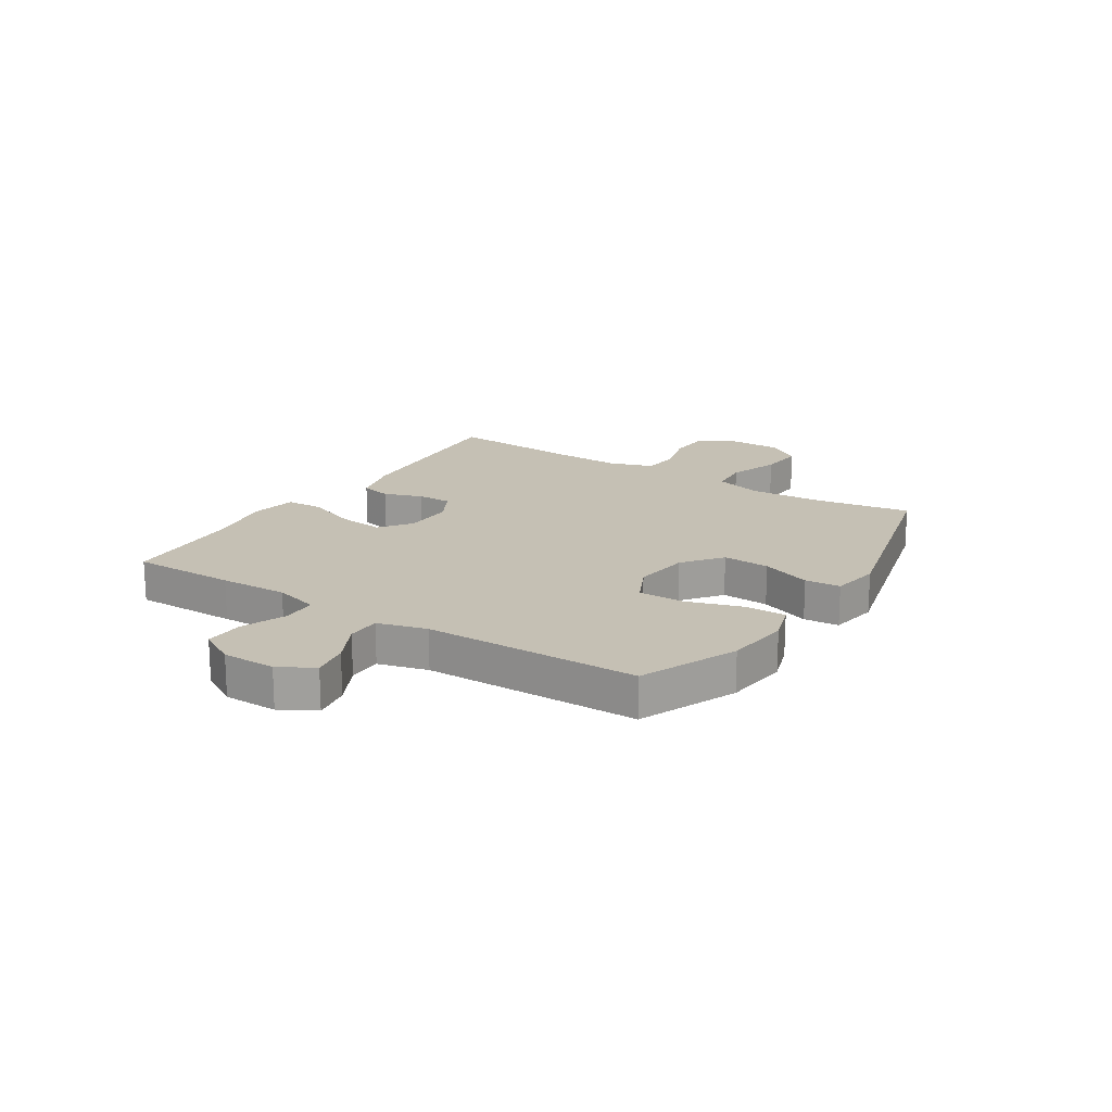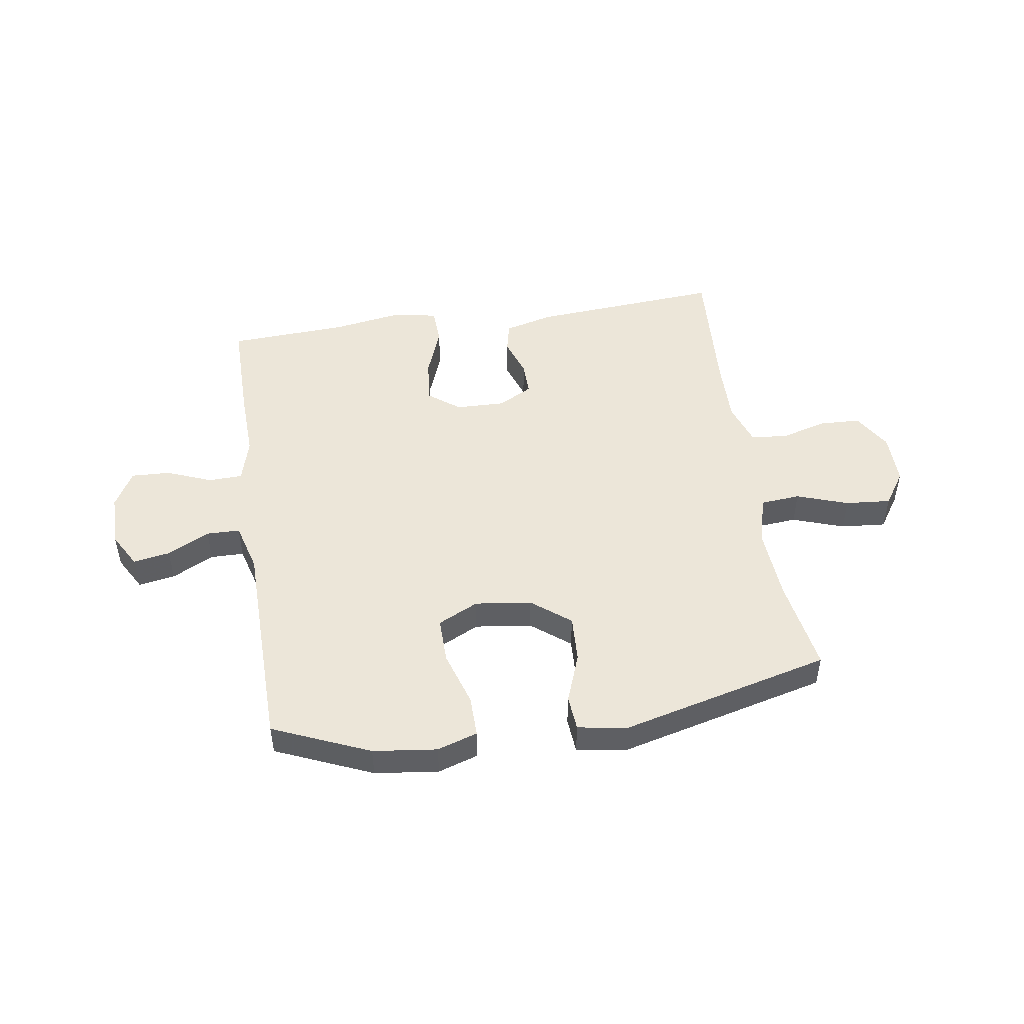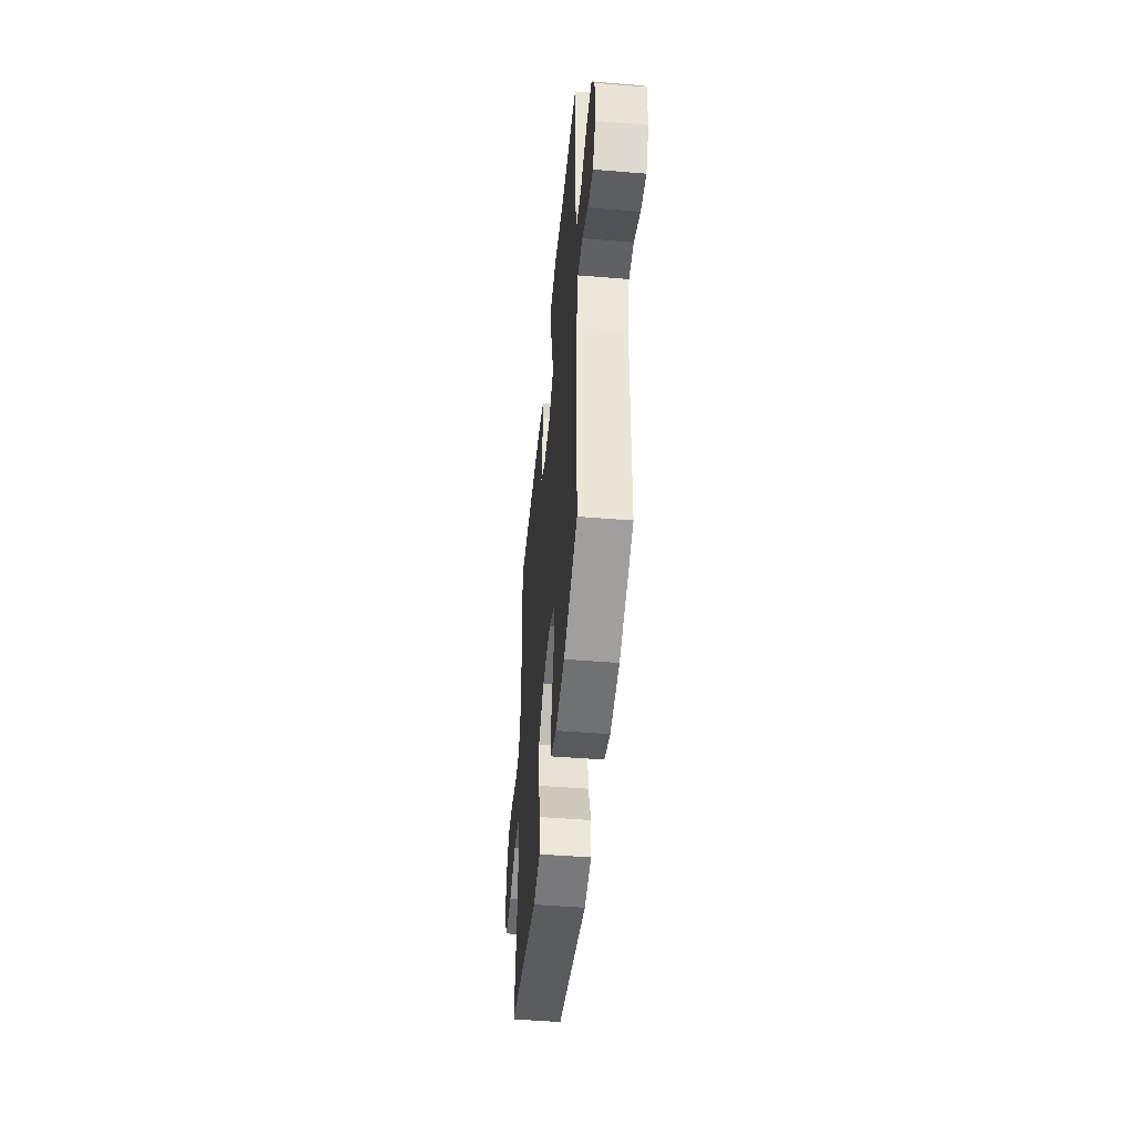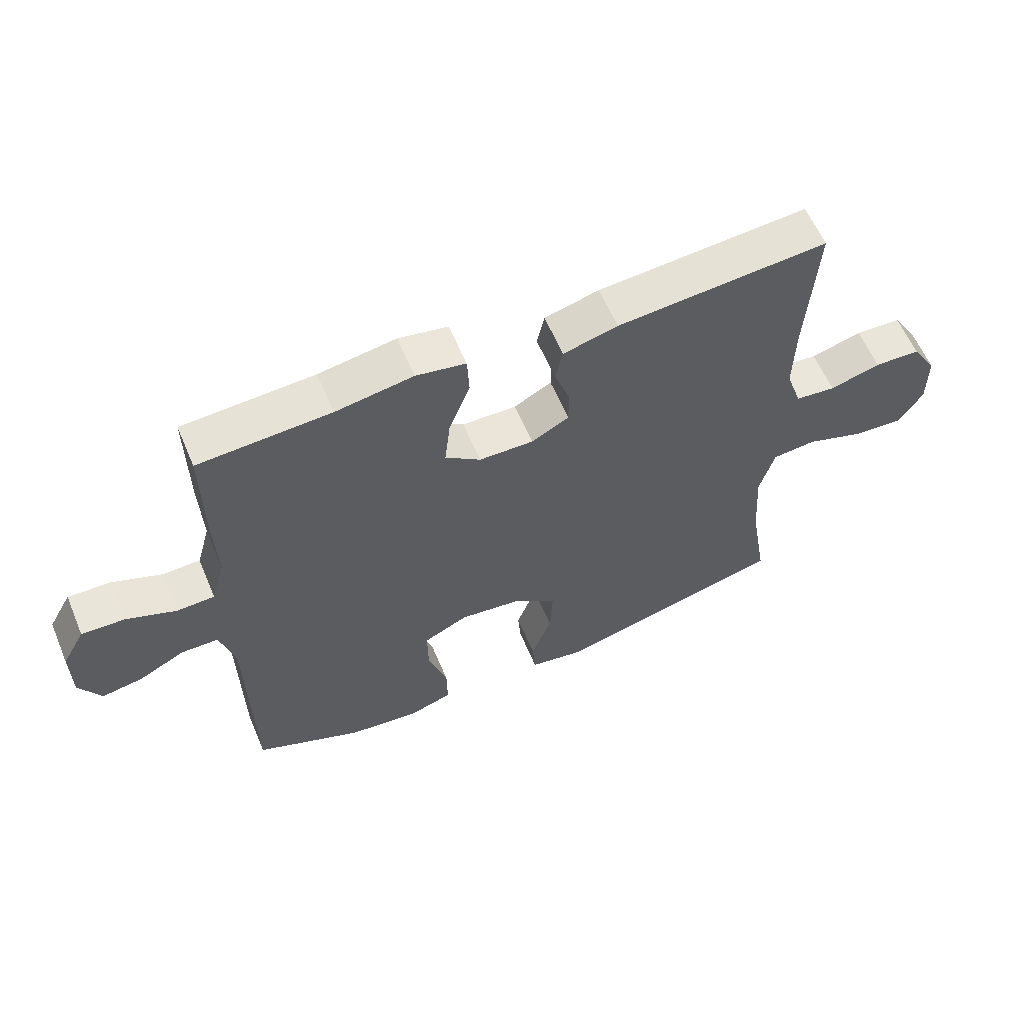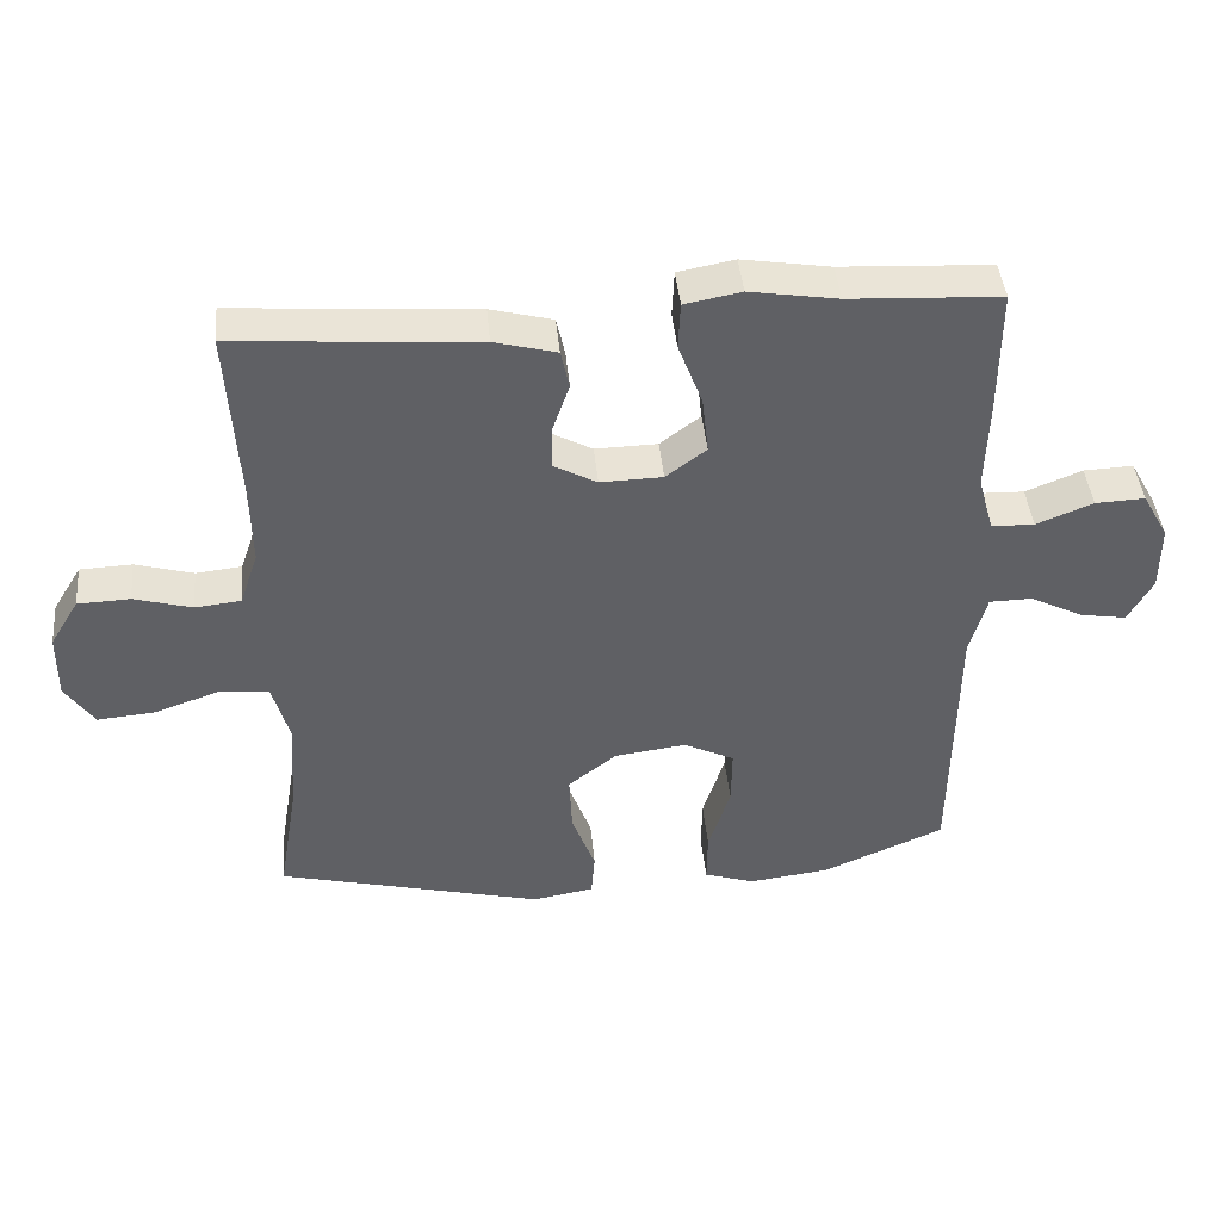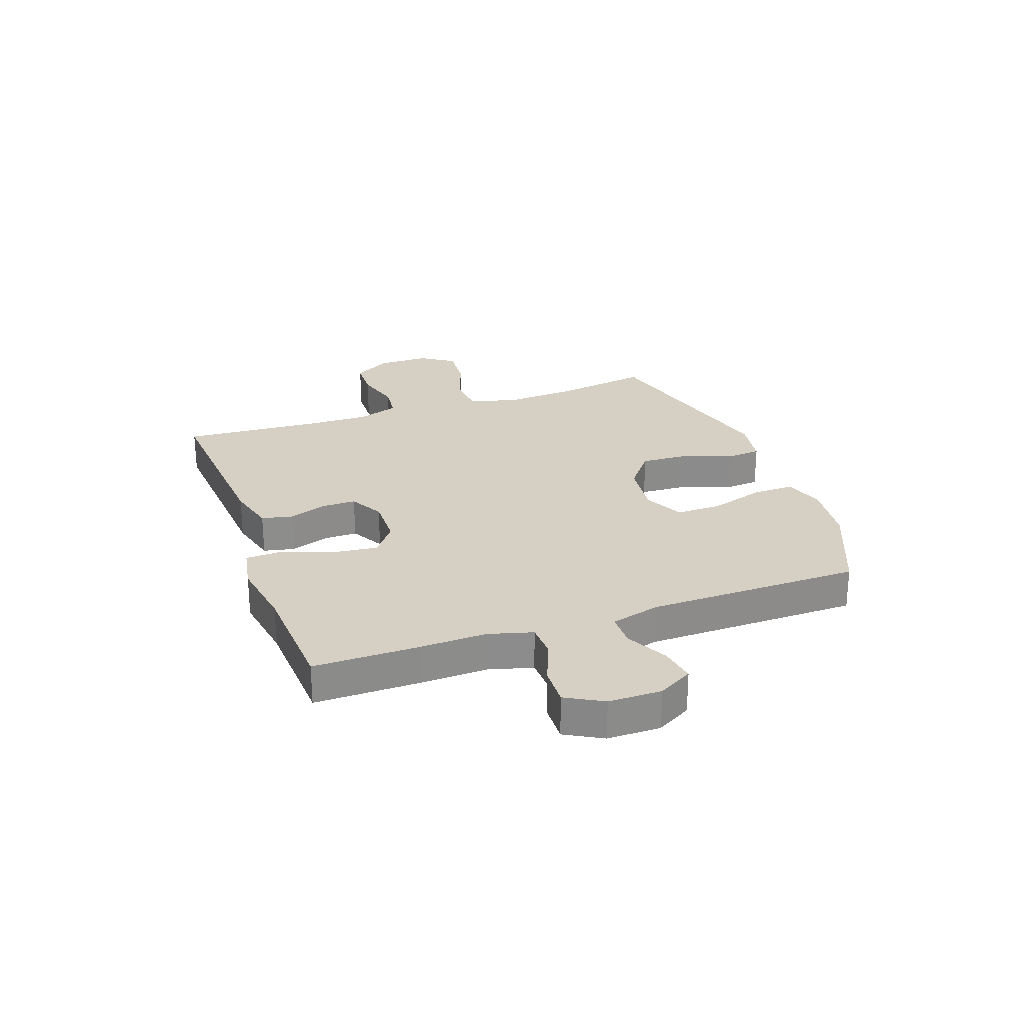
<metadata>
{"format":"obj","ext":"obj","renderer":"f3d","projection":"perspective","resolution":1024,"background":"white","views":[{"elev":18.3,"azim":122.6,"up":"+Y"},{"elev":48.8,"azim":171.3,"up":"+Y"},{"elev":-48.1,"azim":84.7,"up":"+Z"},{"elev":60.3,"azim":157.1,"up":"+Z"},{"elev":42.8,"azim":-5.4,"up":"+Z"},{"elev":26.0,"azim":70.4,"up":"+Y"}]}
</metadata>
<code>
v 0.5 0.07 0.5
v 0.499 0.07 0.314
v 0.495 0.07 0.192
v 0.517 0.07 0.113
v 0.578 0.07 0.111
v 0.658 0.07 0.143
v 0.728 0.07 0.146
v 0.765 0.07 0.08
v 0.765 0.07 -0.015
v 0.73 0.07 -0.077
v 0.664 0.07 -0.066
v 0.589 0.07 -0.028
v 0.529 0.07 -0.029
v 0.505 0.07 -0.117
v 0.5 0.07 -0.5
v 0.327 0.07 -0.574
v 0.213 0.07 -0.588
v 0.141 0.07 -0.565
v 0.142 0.07 -0.491
v 0.173 0.07 -0.393
v 0.174 0.07 -0.311
v 0.102 0.07 -0.276
v 0.001 0.07 -0.289
v -0.068 0.07 -0.343
v -0.064 0.07 -0.427
v -0.031 0.07 -0.516
v -0.036 0.07 -0.579
v -0.123 0.07 -0.594
v -0.5 0.07 -0.5
v -0.472 0.07 -0.332
v -0.463 0.07 -0.199
v -0.487 0.07 -0.112
v -0.558 0.07 -0.106
v -0.65 0.07 -0.138
v -0.731 0.07 -0.145
v -0.772 0.07 -0.084
v -0.771 0.07 0.009
v -0.73 0.07 0.076
v -0.656 0.07 0.079
v -0.574 0.07 0.056
v -0.509 0.07 0.063
v -0.483 0.07 0.139
v -0.485 0.07 0.254
v -0.5 0.07 0.5
v -0.159 0.07 0.475
v -0.071 0.07 0.452
v -0.059 0.07 0.397
v -0.083 0.07 0.328
v -0.084 0.07 0.267
v -0.023 0.07 0.234
v 0.065 0.07 0.236
v 0.122 0.07 0.279
v 0.113 0.07 0.36
v 0.079 0.07 0.45
v 0.082 0.07 0.516
v 0.162 0.07 0.531
v 0.287 0.07 0.511
v 0.5 0 0.5
v 0.499 0 0.314
v 0.495 0 0.192
v 0.517 0 0.113
v 0.578 0 0.111
v 0.658 0 0.143
v 0.728 0 0.146
v 0.765 0 0.08
v 0.765 0 -0.015
v 0.73 0 -0.077
v 0.664 0 -0.066
v 0.589 0 -0.028
v 0.529 0 -0.029
v 0.505 0 -0.117
v 0.5 0 -0.5
v 0.327 0 -0.574
v 0.213 0 -0.588
v 0.141 0 -0.565
v 0.142 0 -0.491
v 0.173 0 -0.393
v 0.174 0 -0.311
v 0.102 0 -0.276
v 0.001 0 -0.289
v -0.068 0 -0.343
v -0.064 0 -0.427
v -0.031 0 -0.516
v -0.036 0 -0.579
v -0.123 0 -0.594
v -0.5 0 -0.5
v -0.472 0 -0.332
v -0.463 0 -0.199
v -0.487 0 -0.112
v -0.558 0 -0.106
v -0.65 0 -0.138
v -0.731 0 -0.145
v -0.772 0 -0.084
v -0.771 0 0.009
v -0.73 0 0.076
v -0.656 0 0.079
v -0.574 0 0.056
v -0.509 0 0.063
v -0.483 0 0.139
v -0.485 0 0.254
v -0.5 0 0.5
v -0.159 0 0.475
v -0.071 0 0.452
v -0.059 0 0.397
v -0.083 0 0.328
v -0.084 0 0.267
v -0.023 0 0.234
v 0.065 0 0.236
v 0.122 0 0.279
v 0.113 0 0.36
v 0.079 0 0.45
v 0.082 0 0.516
v 0.162 0 0.531
v 0.287 0 0.511
f 55 56 57
f 54 55 57
f 53 54 57
f 1 2 3
f 57 1 3
f 53 57 3
f 52 53 3
f 51 52 3 4
f 50 51 4
f 46 47 48
f 45 46 48
f 44 45 48
f 43 44 48
f 42 43 48 49
f 41 42 49 50
f 38 39 40
f 37 38 40
f 36 37 40
f 35 36 40
f 34 35 40
f 33 34 40
f 32 33 40 41
f 41 50 4
f 32 41 4
f 31 32 4
f 28 29 30
f 27 28 30
f 26 27 30
f 25 26 30
f 24 25 30 31
f 18 19 20
f 17 18 20
f 16 17 20
f 15 16 20
f 14 15 20
f 13 14 20 21
f 10 11 12
f 9 10 12
f 8 9 12
f 7 8 12
f 6 7 12
f 5 6 12
f 5 12 13
f 13 21 22
f 5 13 22
f 4 5 22
f 23 24 31
f 4 22 23 31
f 114 113 112
f 114 112 111
f 114 111 110
f 60 59 58
f 60 58 114
f 60 114 110
f 60 110 109
f 61 60 109 108
f 61 108 107
f 105 104 103
f 105 103 102
f 105 102 101
f 105 101 100
f 106 105 100 99
f 107 106 99 98
f 97 96 95
f 97 95 94
f 97 94 93
f 97 93 92
f 97 92 91
f 97 91 90
f 98 97 90 89
f 61 107 98
f 61 98 89
f 61 89 88
f 87 86 85
f 87 85 84
f 87 84 83
f 87 83 82
f 88 87 82 81
f 77 76 75
f 77 75 74
f 77 74 73
f 77 73 72
f 77 72 71
f 78 77 71 70
f 69 68 67
f 69 67 66
f 69 66 65
f 69 65 64
f 69 64 63
f 69 63 62
f 70 69 62
f 79 78 70
f 79 70 62
f 79 62 61
f 88 81 80
f 88 80 79 61
f 1 58 59 2
f 2 59 60 3
f 3 60 61 4
f 4 61 62 5
f 5 62 63 6
f 6 63 64 7
f 7 64 65 8
f 8 65 66 9
f 9 66 67 10
f 10 67 68 11
f 11 68 69 12
f 12 69 70 13
f 13 70 71 14
f 14 71 72 15
f 15 72 73 16
f 16 73 74 17
f 17 74 75 18
f 18 75 76 19
f 19 76 77 20
f 20 77 78 21
f 21 78 79 22
f 22 79 80 23
f 23 80 81 24
f 24 81 82 25
f 25 82 83 26
f 26 83 84 27
f 27 84 85 28
f 28 85 86 29
f 29 86 87 30
f 30 87 88 31
f 31 88 89 32
f 32 89 90 33
f 33 90 91 34
f 34 91 92 35
f 35 92 93 36
f 36 93 94 37
f 37 94 95 38
f 38 95 96 39
f 39 96 97 40
f 40 97 98 41
f 41 98 99 42
f 42 99 100 43
f 43 100 101 44
f 44 101 102 45
f 45 102 103 46
f 46 103 104 47
f 47 104 105 48
f 48 105 106 49
f 49 106 107 50
f 50 107 108 51
f 51 108 109 52
f 52 109 110 53
f 53 110 111 54
f 54 111 112 55
f 55 112 113 56
f 56 113 114 57
f 57 114 58 1

</code>
